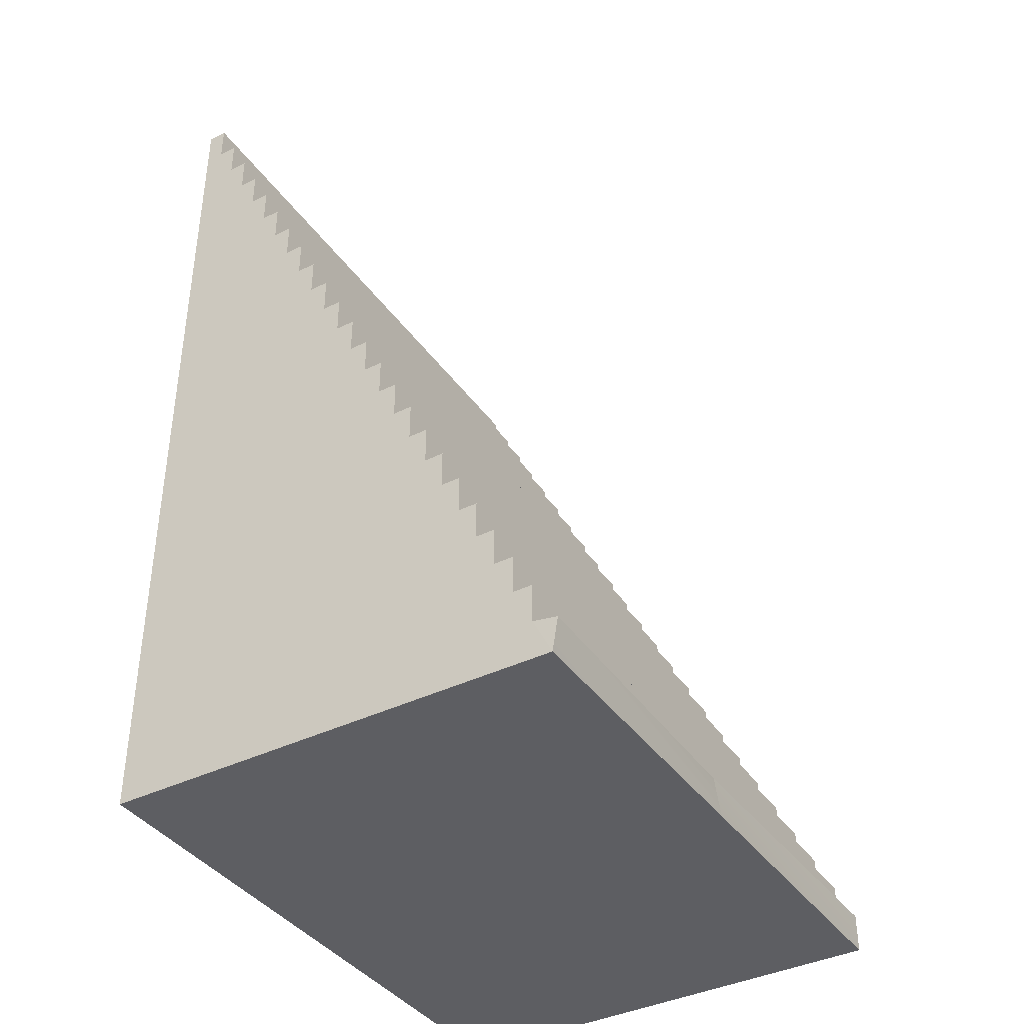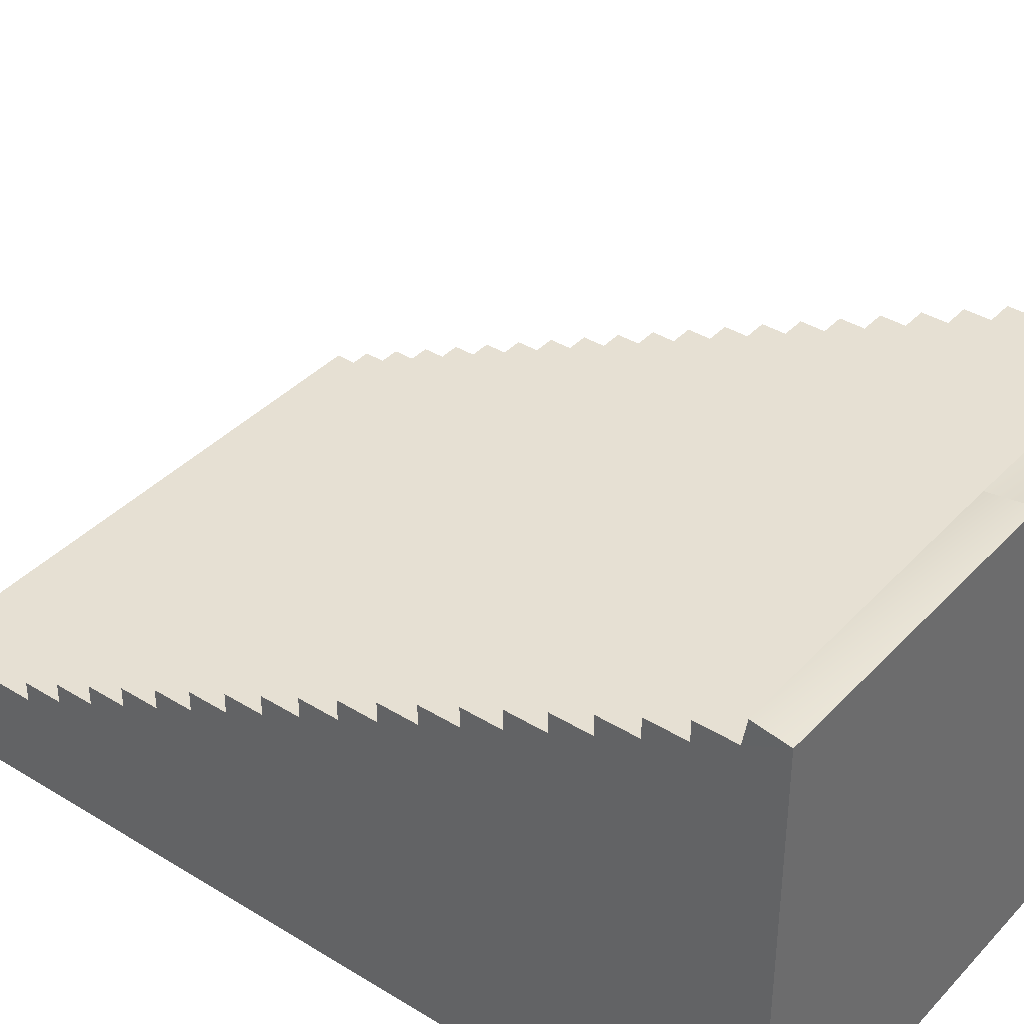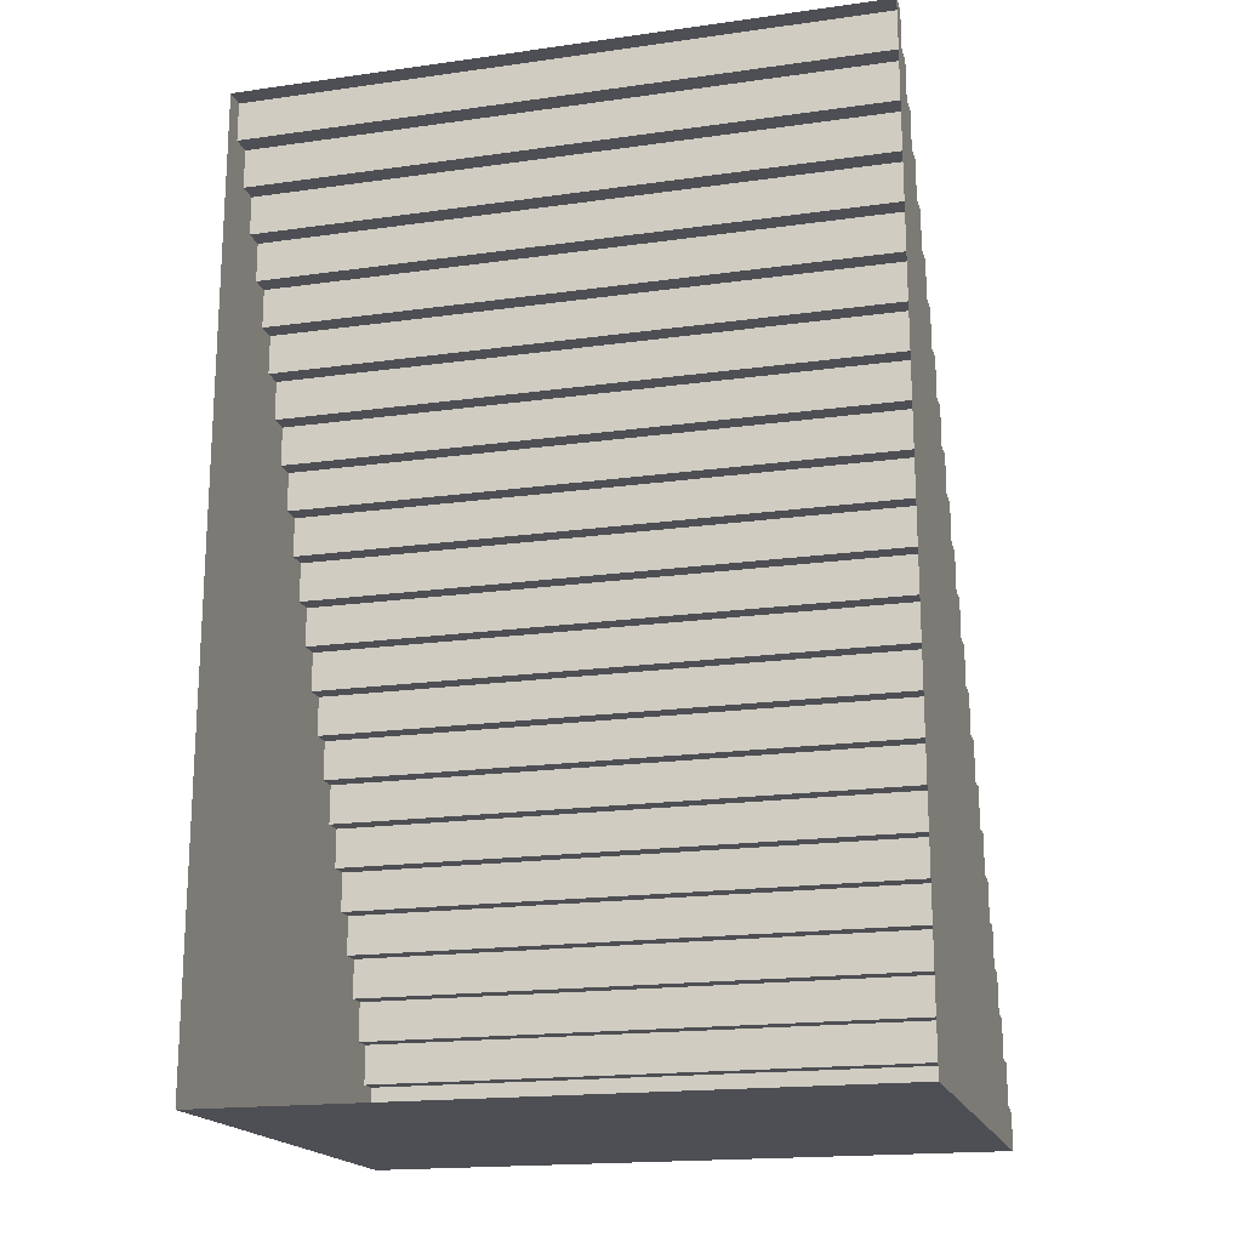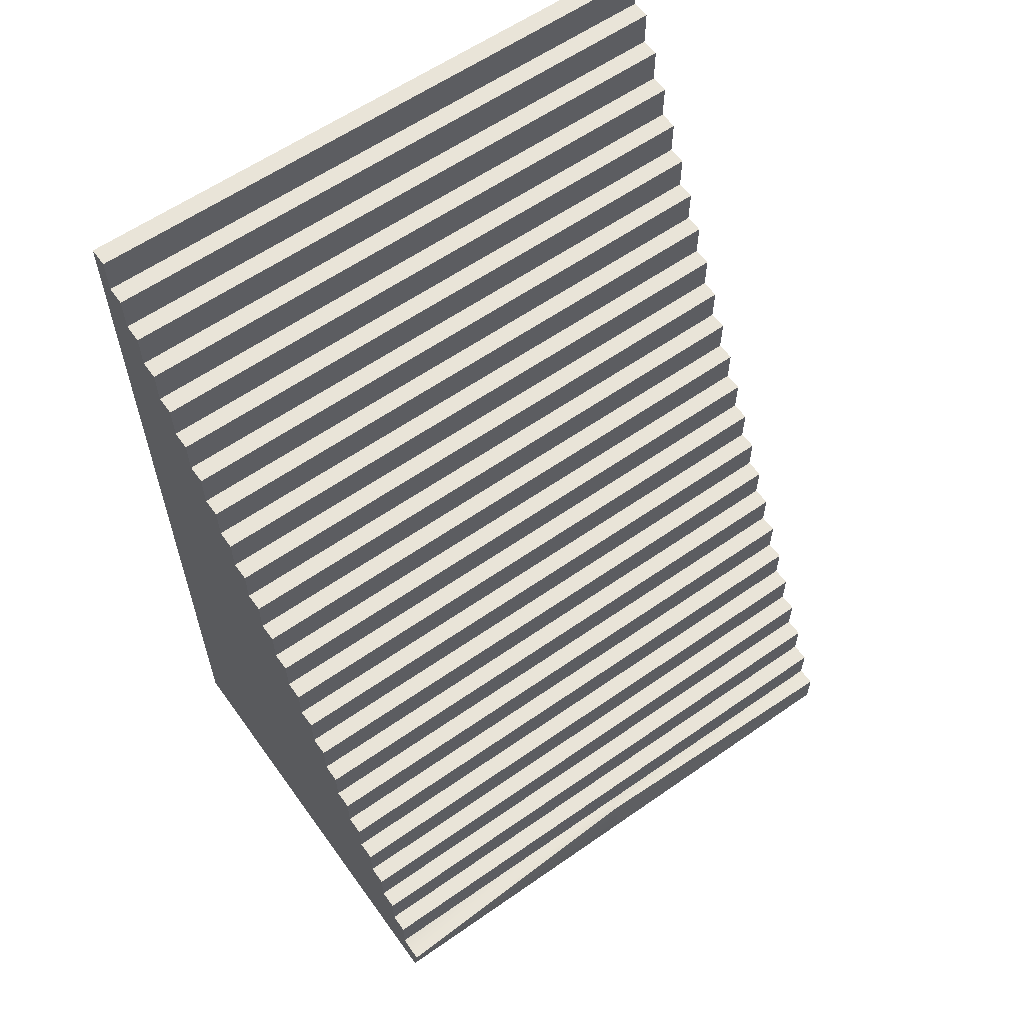
<metadata>
{"format":"obj","ext":"obj","renderer":"f3d","projection":"perspective","resolution":1024,"background":"white","views":[{"elev":-39.3,"azim":121.5,"up":"+Z"},{"elev":38.4,"azim":127.8,"up":"+Y"},{"elev":-18.3,"azim":15.1,"up":"+Z"},{"elev":59.9,"azim":144.4,"up":"+Z"}]}
</metadata>
<code>
g pb_Mesh-433834
v -8 0 12
v -8 0 11.5
v -8 0.25 12
v -8 0.25 11.5
v -8 0 11
v -8 0.5 11
v -8 0.5 11.5
v -8 0 10.5
v -8 0.75 10.5
v -8 0.75 11
v -8 0 10
v -8 1 10
v -8 1 10.5
v -8 0 9.5
v -8 1.25 9.5
v -8 1.25 10
v -8 0 9
v -8 1.5 9
v -8 1.5 9.5
v -8 0 8.5
v -8 1.75 8.5
v -8 1.75 9
v -8 0 8
v -8 2 8
v -8 2 8.5
v 2.36e-05 0.25 12
v 2.074e-05 0 11.5
v 2.36e-05 0 12
v 2.074e-05 0.25 11.5
v 1.764e-05 0 11
v 1.764e-05 0.5 11
v 2.074e-05 0.5 11.5
v 1.478e-05 0 10.5
v 1.478e-05 0.75 10.5
v 1.764e-05 0.75 11
v 1.192e-05 0 10
v 1.192e-05 1 10
v 1.478e-05 1 10.5
v 8.821e-06 0 9.5
v 8.821e-06 1.25 9.5
v 1.192e-05 1.25 10
v 5.96e-06 0 9
v 5.96e-06 1.5 9
v 8.821e-06 1.5 9.5
v 2.861e-06 0 8.5
v 2.861e-06 1.75 8.5
v 5.96e-06 1.75 9
v 0 0 8
v 0 2 8
v 2.861e-06 2 8.5
v 2.36e-05 0.25 12
v -4 0 12
v -4 0.25 12
v 2.36e-05 0 12
v -8 0 12
v -8 0.25 12
v 2.36e-05 0.25 12
v -4 0.25 12
v -4 0.25 11.5
v 2.074e-05 0.25 11.5
v -8 0.25 12
v -8 0.25 11.5
v 2.074e-05 0.5 11.5
v -4 0.25 11.5
v -4 0.5 11.5
v 2.074e-05 0.25 11.5
v -8 0.25 11.5
v -8 0.5 11.5
v 2.074e-05 0.5 11.5
v -4 0.5 11.5
v -4 0.5 11
v 1.764e-05 0.5 11
v -8 0.5 11.5
v -8 0.5 11
v 1.764e-05 0.75 11
v -4 0.5 11
v -4 0.75 11
v 1.764e-05 0.5 11
v -8 0.5 11
v -8 0.75 11
v 1.764e-05 0.75 11
v -4 0.75 11
v -4 0.75 10.5
v 1.478e-05 0.75 10.5
v -8 0.75 11
v -8 0.75 10.5
v 1.478e-05 1 10.5
v -4 0.75 10.5
v -4 1 10.5
v 1.478e-05 0.75 10.5
v -8 0.75 10.5
v -8 1 10.5
v 1.478e-05 1 10.5
v -4 1 10.5
v -4 1 10
v 1.192e-05 1 10
v -8 1 10.5
v -8 1 10
v 1.192e-05 1.25 10
v -4 1 10
v -4 1.25 10
v 1.192e-05 1 10
v -8 1 10
v -8 1.25 10
v 1.192e-05 1.25 10
v -4 1.25 10
v -4 1.25 9.5
v 8.821e-06 1.25 9.5
v -8 1.25 10
v -8 1.25 9.5
v 8.821e-06 1.5 9.5
v -4 1.25 9.5
v -4 1.5 9.5
v 8.821e-06 1.25 9.5
v -8 1.25 9.5
v -8 1.5 9.5
v 8.821e-06 1.5 9.5
v -4 1.5 9.5
v -4 1.5 9
v 5.96e-06 1.5 9
v -8 1.5 9.5
v -8 1.5 9
v 5.96e-06 1.75 9
v -4 1.5 9
v -4 1.75 9
v 5.96e-06 1.5 9
v -8 1.5 9
v -8 1.75 9
v 5.96e-06 1.75 9
v -4 1.75 9
v -4 1.75 8.5
v 2.861e-06 1.75 8.5
v -8 1.75 9
v -8 1.75 8.5
v 2.861e-06 2 8.5
v -4 1.75 8.5
v -4 2 8.5
v 2.861e-06 1.75 8.5
v -8 1.75 8.5
v -8 2 8.5
v 2.861e-06 2 8.5
v -4 2 8.5
v -4 2 8
v 0 2 8
v -8 2 8.5
v -8 2 8
v -8 0 0
v -4 0 0
v -4 2 0
v -8 2 0
v 0 0 0
v 0 2 0
v 0 0 0
v 0 2 0
v -8 2 8
v -8 0 8
v -8 2 0
v -8 0 0
v -8 2 8
v -8 2 7.5
v -8 2.25 8
v -8 2.25 7.5
v -8 2 7
v -8 2.5 7
v -8 2.5 7.5
v -8 2 6.5
v -8 2.75 6.5
v -8 2.75 7
v -8 2 6
v -8 3 6
v -8 3 6.5
v -8 2 5.5
v -8 3.25 5.5
v -8 3.25 6
v -8 2 5
v -8 3.5 5
v -8 3.5 5.5
v -8 2 4.5
v -8 3.75 4.5
v -8 3.75 5
v -8 2 4
v -8 4 4
v -8 4 4.5
v -8 2 3.5
v -8 4.25 3.5
v -8 4.25 4
v -8 2 3
v -8 4.5 3
v -8 4.5 3.5
v -8 2 2.5
v -8 4.75 2.5
v -8 4.75 3
v -8 2 2
v -8 5 2
v -8 5 2.5
v -8 2 1.5
v -8 5.25 1.5
v -8 5.25 2
v -8 2 1
v -8 5.5 1
v -8 5.5 1.5
v -8 2 0.5
v -8 5.75 0.5
v -8 5.75 1
v -8 2 4.578e-05
v -8 6 4.578e-05
v -8 6 0.5
v 2.36e-05 2.25 8
v 2.074e-05 2 7.5
v 2.36e-05 2 8
v 2.074e-05 2.25 7.5
v 1.788e-05 2 7
v 1.788e-05 2.5 7
v 2.074e-05 2.5 7.5
v 1.478e-05 2 6.5
v 1.478e-05 2.75 6.5
v 1.788e-05 2.75 7
v 1.192e-05 2 6
v 1.192e-05 3 6
v 1.478e-05 3 6.5
v 9.06e-06 2 5.5
v 9.06e-06 3.25 5.5
v 1.192e-05 3.25 6
v 6.199e-06 2 5
v 6.199e-06 3.5 5
v 9.06e-06 3.5 5.5
v 3.338e-06 2 4.5
v 3.338e-06 3.75 4.5
v 6.199e-06 3.75 5
v 4.768e-07 2 4
v 4.768e-07 4 4
v 3.338e-06 4 4.5
v -2.623e-06 2 3.5
v -2.623e-06 4.25 3.5
v 4.768e-07 4.25 4
v -5.484e-06 2 3
v -5.484e-06 4.5 3
v -2.623e-06 4.5 3.5
v -8.345e-06 2 2.5
v -8.345e-06 4.75 2.5
v -5.484e-06 4.75 3
v -1.121e-05 2 2
v -1.121e-05 5 2
v -8.345e-06 5 2.5
v -1.407e-05 2 1.5
v -1.407e-05 5.25 1.5
v -1.121e-05 5.25 2
v -1.717e-05 2 1
v -1.717e-05 5.5 1
v -1.407e-05 5.5 1.5
v -2.003e-05 2 0.5
v -2.003e-05 5.75 0.5
v -1.717e-05 5.75 1
v -2.289e-05 2 0
v -2.289e-05 6 0
v -2.003e-05 5.75 0.5
v -0.002143 6.073 0.4444
v -2.289e-05 6 0
v -8 6 4.578e-05
v -8 2 4.578e-05
v -8 6 2.67e-05
v -8 2 2.67e-05
v -2.289e-05 2 0
v -2.289e-05 6 0
v 2.36e-05 2.25 8
v -4 2 8
v -4 2.25 8
v 2.36e-05 2 8
v -8 2 8
v -8 2.25 8
v 2.36e-05 2.25 8
v -4 2.25 8
v -4 2.25 7.5
v 2.074e-05 2.25 7.5
v -8 2.25 8
v -8 2.25 7.5
v 2.074e-05 2.5 7.5
v -4 2.25 7.5
v -4 2.5 7.5
v 2.074e-05 2.25 7.5
v -8 2.25 7.5
v -8 2.5 7.5
v 2.074e-05 2.5 7.5
v -4 2.5 7.5
v -4 2.5 7
v 1.788e-05 2.5 7
v -8 2.5 7.5
v -8 2.5 7
v 1.788e-05 2.75 7
v -4 2.5 7
v -4 2.75 7
v 1.788e-05 2.5 7
v -8 2.5 7
v -8 2.75 7
v 1.788e-05 2.75 7
v -4 2.75 7
v -4 2.75 6.5
v 1.478e-05 2.75 6.5
v -8 2.75 7
v -8 2.75 6.5
v 1.478e-05 3 6.5
v -4 2.75 6.5
v -4 3 6.5
v 1.478e-05 2.75 6.5
v -8 2.75 6.5
v -8 3 6.5
v 1.478e-05 3 6.5
v -4 3 6.5
v -4 3 6
v 1.192e-05 3 6
v -8 3 6.5
v -8 3 6
v 1.192e-05 3.25 6
v -4 3 6
v -4 3.25 6
v 1.192e-05 3 6
v -8 3 6
v -8 3.25 6
v 1.192e-05 3.25 6
v -4 3.25 6
v -4 3.25 5.5
v 9.06e-06 3.25 5.5
v -8 3.25 6
v -8 3.25 5.5
v 9.06e-06 3.5 5.5
v -4 3.25 5.5
v -4 3.5 5.5
v 9.06e-06 3.25 5.5
v -8 3.25 5.5
v -8 3.5 5.5
v 9.06e-06 3.5 5.5
v -4 3.5 5.5
v -4 3.5 5
v 6.199e-06 3.5 5
v -8 3.5 5.5
v -8 3.5 5
v 6.199e-06 3.75 5
v -4 3.5 5
v -4 3.75 5
v 6.199e-06 3.5 5
v -8 3.5 5
v -8 3.75 5
v 6.199e-06 3.75 5
v -4 3.75 5
v -4 3.75 4.5
v 3.338e-06 3.75 4.5
v -8 3.75 5
v -8 3.75 4.5
v 3.338e-06 4 4.5
v -4 3.75 4.5
v -4 4 4.5
v 3.338e-06 3.75 4.5
v -8 3.75 4.5
v -8 4 4.5
v 3.338e-06 4 4.5
v -4 4 4.5
v -4 4 4
v 4.768e-07 4 4
v -8 4 4.5
v -8 4 4
v 4.768e-07 4.25 4
v -4 4 4
v -4 4.25 4
v 4.768e-07 4 4
v -8 4 4
v -8 4.25 4
v 4.768e-07 4.25 4
v -4 4.25 4
v -4 4.25 3.5
v -2.623e-06 4.25 3.5
v -8 4.25 4
v -8 4.25 3.5
v -2.623e-06 4.5 3.5
v -4 4.25 3.5
v -4 4.5 3.5
v -2.623e-06 4.25 3.5
v -8 4.25 3.5
v -8 4.5 3.5
v -2.623e-06 4.5 3.5
v -4 4.5 3.5
v -4 4.5 3
v -5.484e-06 4.5 3
v -8 4.5 3.5
v -8 4.5 3
v -5.484e-06 4.75 3
v -4 4.5 3
v -4 4.75 3
v -5.484e-06 4.5 3
v -8 4.5 3
v -8 4.75 3
v -5.484e-06 4.75 3
v -4 4.75 3
v -4 4.75 2.5
v -8.345e-06 4.75 2.5
v -8 4.75 3
v -8 4.75 2.5
v -8.345e-06 5 2.5
v -4 4.75 2.5
v -4 5 2.5
v -8.345e-06 4.75 2.5
v -8 4.75 2.5
v -8 5 2.5
v -8.345e-06 5 2.5
v -4 5 2.5
v -4 5 2
v -1.121e-05 5 2
v -8 5 2.5
v -8 5 2
v -1.121e-05 5.25 2
v -4 5 2
v -4 5.25 2
v -1.121e-05 5 2
v -8 5 2
v -8 5.25 2
v -1.121e-05 5.25 2
v -4 5.25 2
v -4 5.25 1.5
v -1.407e-05 5.25 1.5
v -8 5.25 2
v -8 5.25 1.5
v -1.407e-05 5.5 1.5
v -4 5.25 1.5
v -4 5.5 1.5
v -1.407e-05 5.25 1.5
v -8 5.25 1.5
v -8 5.5 1.5
v -1.407e-05 5.5 1.5
v -4 5.5 1.5
v -4 5.5 1
v -1.717e-05 5.5 1
v -8 5.5 1.5
v -8 5.5 1
v -1.717e-05 5.75 1
v -4 5.5 1
v -4 5.75 1
v -1.717e-05 5.5 1
v -8 5.5 1
v -8 5.75 1
v -1.717e-05 5.75 1
v -4 5.75 1
v -4 5.75 0.5
v -2.003e-05 5.75 0.5
v -8 5.75 1
v -8 5.75 0.5
v -0.002143 6.073 0.4444
v -4 5.75 0.5
v -3.998 5.927 0.5556
v -2.003e-05 5.75 0.5
v -3.998 5.927 0.5556
v -8 5.75 0.5
v -8 6 0.5
v -4 5.75 0.5
v -0.002143 6.073 0.4444
v -3.998 5.927 0.5556
v -4 6 2.289e-05
v -2.289e-05 6 0
v -3.998 5.927 0.5556
v -8 6 0.5
v -8 6 4.578e-05
v -4 6 2.289e-05
v -8 2 2.67e-05
v -4 2 0
v -4 6 0
v -8 6 2.67e-05
v 2.289e-05 2 -2.289e-05
v 2.289e-05 6 -2.289e-05
v -8 2 2.67e-05
v -8 2 4.578e-05
v -4 2 2.289e-05
v -4 2 0
v -2.289e-05 2 0
v 2.289e-05 6 -2.289e-05
v -4 6 0
v -4 6 2.289e-05
v -8 6 2.67e-05
v -8 6 4.578e-05
g pb_Mesh-433834_0
f 3 2 1
f 3 4 2
f 4 5 2
f 4 6 5
f 4 7 6
f 6 8 5
f 6 9 8
f 6 10 9
f 9 11 8
f 9 12 11
f 9 13 12
f 12 14 11
f 12 15 14
f 12 16 15
f 15 17 14
f 15 18 17
f 15 19 18
f 18 20 17
f 18 21 20
f 18 22 21
f 21 23 20
f 21 24 23
f 21 25 24
f 28 27 26
f 27 29 26
f 27 30 29
f 30 31 29
f 31 32 29
f 30 33 31
f 33 34 31
f 34 35 31
f 33 36 34
f 36 37 34
f 37 38 34
f 36 39 37
f 39 40 37
f 40 41 37
f 39 42 40
f 42 43 40
f 43 44 40
f 42 45 43
f 45 46 43
f 46 47 43
f 45 48 46
f 48 49 46
f 49 50 46
f 53 52 51
f 52 54 51
f 56 55 53
f 55 52 53
f 59 58 57
f 59 57 60
f 62 61 58
f 62 58 59
f 65 64 63
f 64 66 63
f 68 67 65
f 67 64 65
f 71 70 69
f 71 69 72
f 74 73 70
f 74 70 71
f 77 76 75
f 76 78 75
f 80 79 77
f 79 76 77
f 83 82 81
f 83 81 84
f 86 85 82
f 86 82 83
f 89 88 87
f 88 90 87
f 92 91 89
f 91 88 89
f 95 94 93
f 95 93 96
f 98 97 94
f 98 94 95
f 101 100 99
f 100 102 99
f 104 103 101
f 103 100 101
f 107 106 105
f 107 105 108
f 110 109 106
f 110 106 107
f 113 112 111
f 112 114 111
f 116 115 113
f 115 112 113
f 119 118 117
f 119 117 120
f 122 121 118
f 122 118 119
f 125 124 123
f 124 126 123
f 128 127 125
f 127 124 125
f 131 130 129
f 131 129 132
f 134 133 130
f 134 130 131
f 137 136 135
f 136 138 135
f 140 139 137
f 139 136 137
f 143 142 141
f 143 141 144
f 146 145 142
f 146 142 143
f 149 148 147
f 149 147 150
f 152 151 148
f 152 148 149
f 153 49 48
f 153 154 49
f 157 156 155
f 157 158 156
f 161 160 159
f 161 162 160
f 162 163 160
f 162 164 163
f 162 165 164
f 164 166 163
f 164 167 166
f 164 168 167
f 167 169 166
f 167 170 169
f 167 171 170
f 170 172 169
f 170 173 172
f 170 174 173
f 173 175 172
f 173 176 175
f 173 177 176
f 176 178 175
f 176 179 178
f 176 180 179
f 179 181 178
f 179 182 181
f 179 183 182
f 182 184 181
f 182 185 184
f 182 186 185
f 185 187 184
f 185 188 187
f 185 189 188
f 188 190 187
f 188 191 190
f 188 192 191
f 191 193 190
f 191 194 193
f 191 195 194
f 194 196 193
f 194 197 196
f 194 198 197
f 197 199 196
f 197 200 199
f 197 201 200
f 200 202 199
f 200 203 202
f 200 204 203
f 203 205 202
f 203 206 205
f 203 207 206
f 210 209 208
f 209 211 208
f 209 212 211
f 212 213 211
f 213 214 211
f 212 215 213
f 215 216 213
f 216 217 213
f 215 218 216
f 218 219 216
f 219 220 216
f 218 221 219
f 221 222 219
f 222 223 219
f 221 224 222
f 224 225 222
f 225 226 222
f 224 227 225
f 227 228 225
f 228 229 225
f 227 230 228
f 230 231 228
f 231 232 228
f 230 233 231
f 233 234 231
f 234 235 231
f 233 236 234
f 236 237 234
f 237 238 234
f 236 239 237
f 239 240 237
f 240 241 237
f 239 242 240
f 242 243 240
f 243 244 240
f 242 245 243
f 245 246 243
f 246 247 243
f 245 248 246
f 248 249 246
f 249 250 246
f 248 251 249
f 251 252 249
f 252 253 249
f 251 254 252
f 254 255 252
f 258 257 256
f 261 260 259
f 261 262 260
f 263 264 263
f 263 264 264
f 267 266 265
f 266 268 265
f 270 269 267
f 269 266 267
f 273 272 271
f 273 271 274
f 276 275 272
f 276 272 273
f 279 278 277
f 278 280 277
f 282 281 279
f 281 278 279
f 285 284 283
f 285 283 286
f 288 287 284
f 288 284 285
f 291 290 289
f 290 292 289
f 294 293 291
f 293 290 291
f 297 296 295
f 297 295 298
f 300 299 296
f 300 296 297
f 303 302 301
f 302 304 301
f 306 305 303
f 305 302 303
f 309 308 307
f 309 307 310
f 312 311 308
f 312 308 309
f 315 314 313
f 314 316 313
f 318 317 315
f 317 314 315
f 321 320 319
f 321 319 322
f 324 323 320
f 324 320 321
f 327 326 325
f 326 328 325
f 330 329 327
f 329 326 327
f 333 332 331
f 333 331 334
f 336 335 332
f 336 332 333
f 339 338 337
f 338 340 337
f 342 341 339
f 341 338 339
f 345 344 343
f 345 343 346
f 348 347 344
f 348 344 345
f 351 350 349
f 350 352 349
f 354 353 351
f 353 350 351
f 357 356 355
f 357 355 358
f 360 359 356
f 360 356 357
f 363 362 361
f 362 364 361
f 366 365 363
f 365 362 363
f 369 368 367
f 369 367 370
f 372 371 368
f 372 368 369
f 375 374 373
f 374 376 373
f 378 377 375
f 377 374 375
f 381 380 379
f 381 379 382
f 384 383 380
f 384 380 381
f 387 386 385
f 386 388 385
f 390 389 387
f 389 386 387
f 393 392 391
f 393 391 394
f 396 395 392
f 396 392 393
f 399 398 397
f 398 400 397
f 402 401 399
f 401 398 399
f 405 404 403
f 405 403 406
f 408 407 404
f 408 404 405
f 411 410 409
f 410 412 409
f 414 413 411
f 413 410 411
f 417 416 415
f 417 415 418
f 420 419 416
f 420 416 417
f 423 422 421
f 422 424 421
f 426 425 423
f 425 422 423
f 429 428 427
f 429 427 430
f 432 431 428
f 432 428 429
f 435 434 433
f 434 436 433
f 438 437 435
f 437 434 435
f 441 440 439
f 441 439 442
f 444 443 440
f 444 440 441
f 447 446 445
f 446 448 445
f 451 450 449
f 450 452 449
f 455 454 453
f 455 453 456
f 459 458 457
f 459 457 460
f 463 462 461
f 463 461 464
f 466 465 462
f 466 462 463
f 469 468 467
f 470 469 467
f 471 469 470
f 471 471 470
f 473 472 472
f 473 474 472
f 475 474 473
f 475 476 474

</code>
